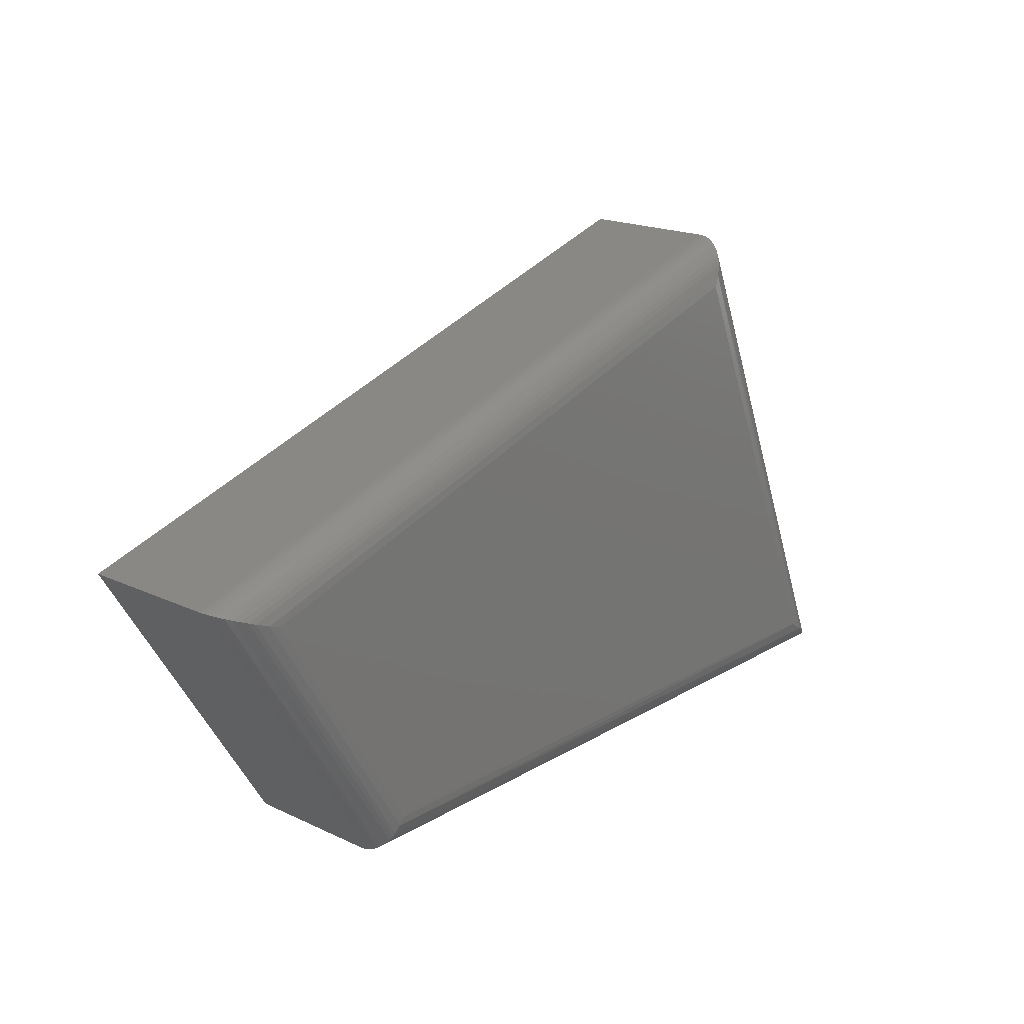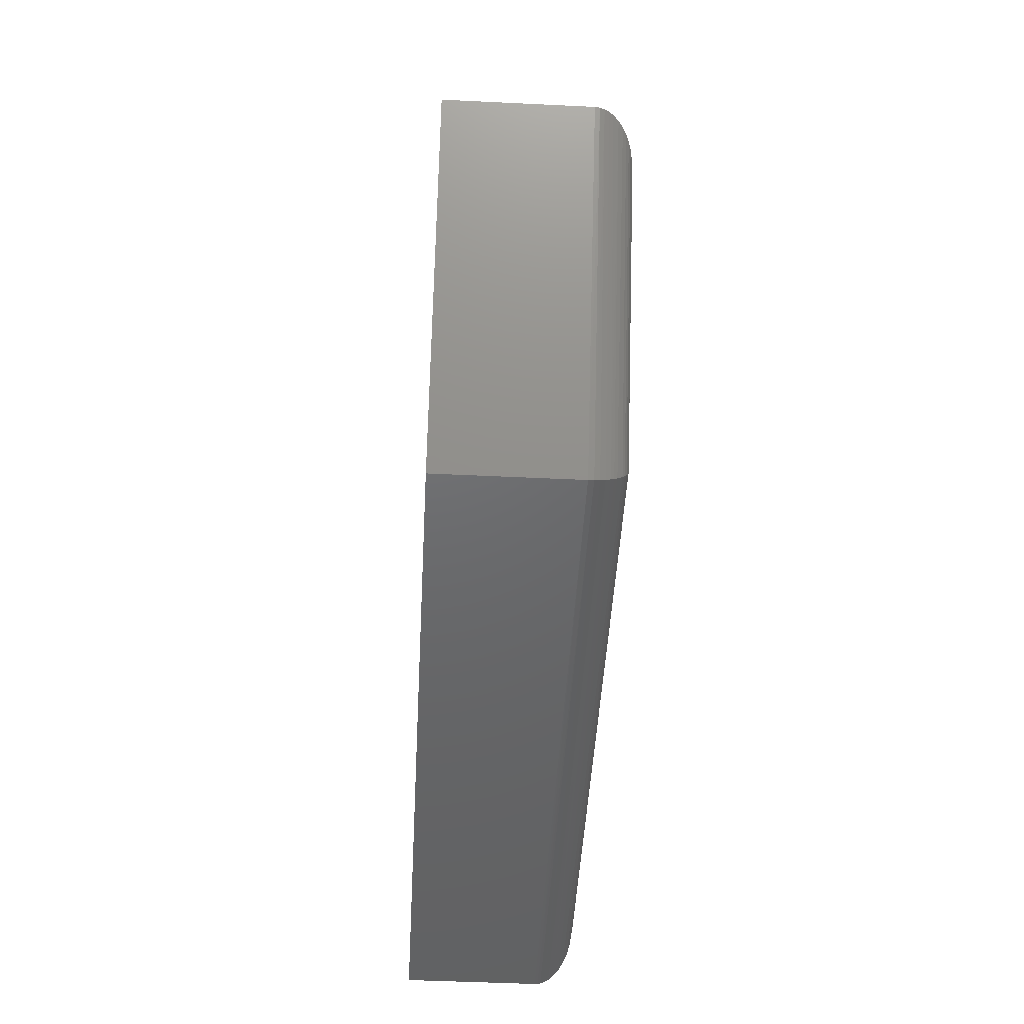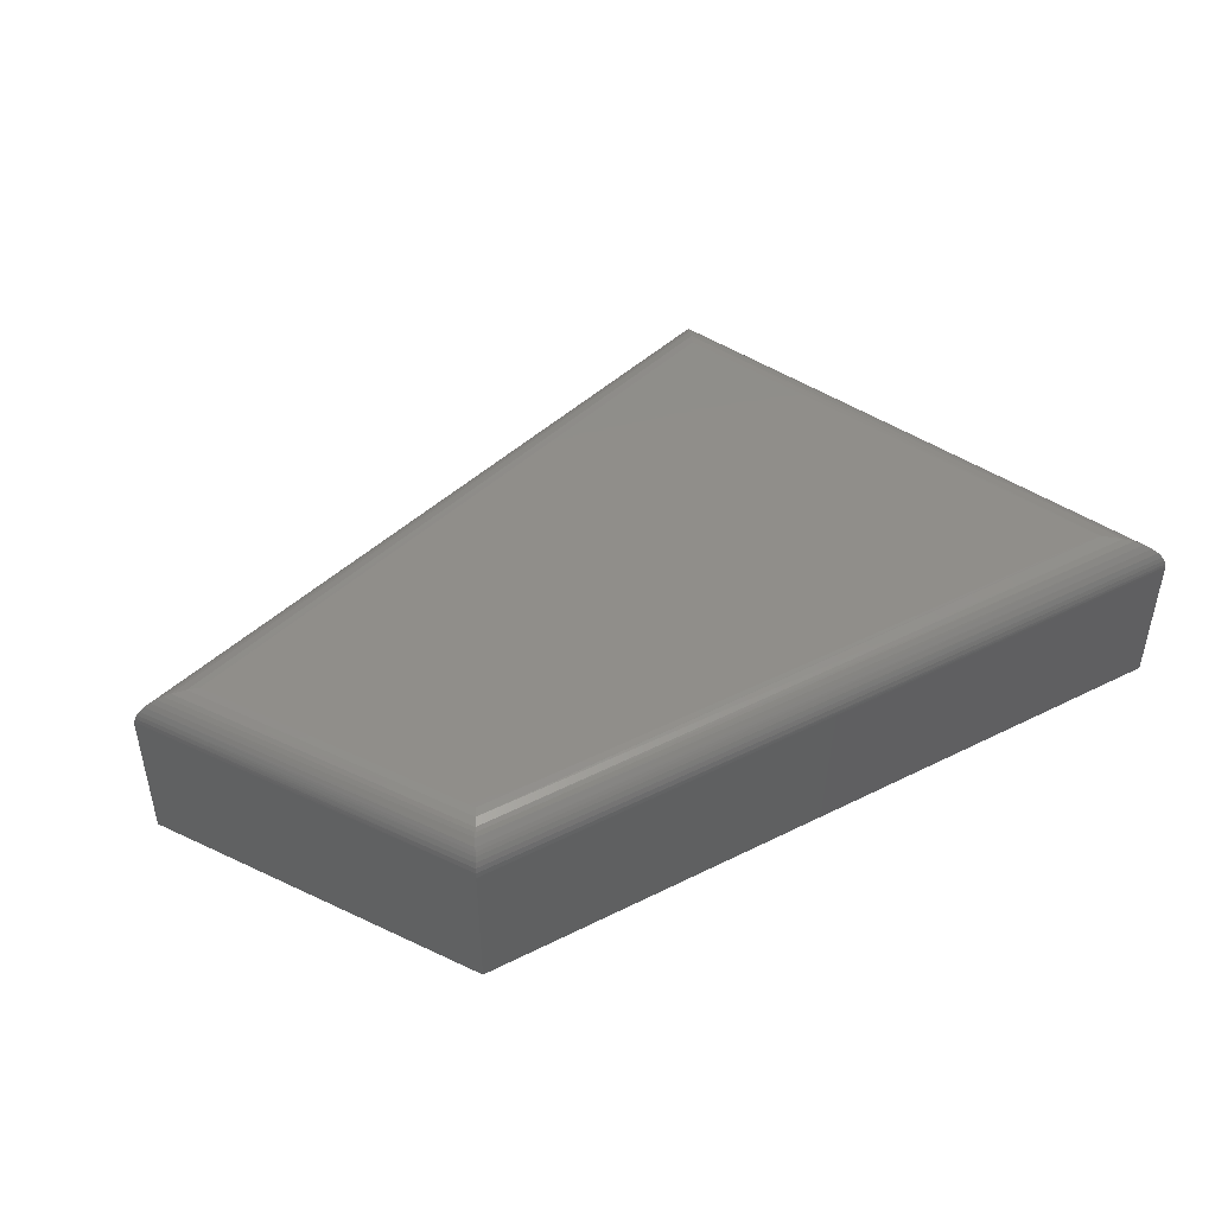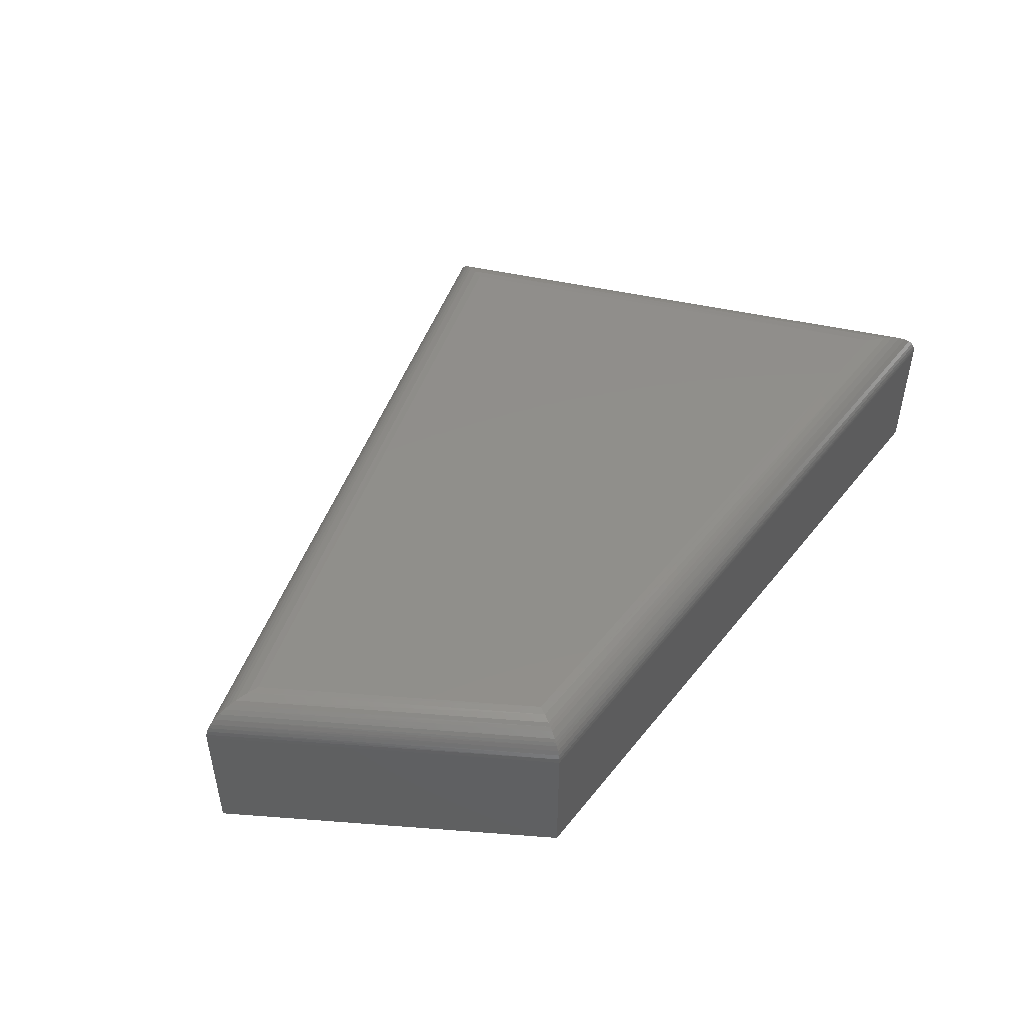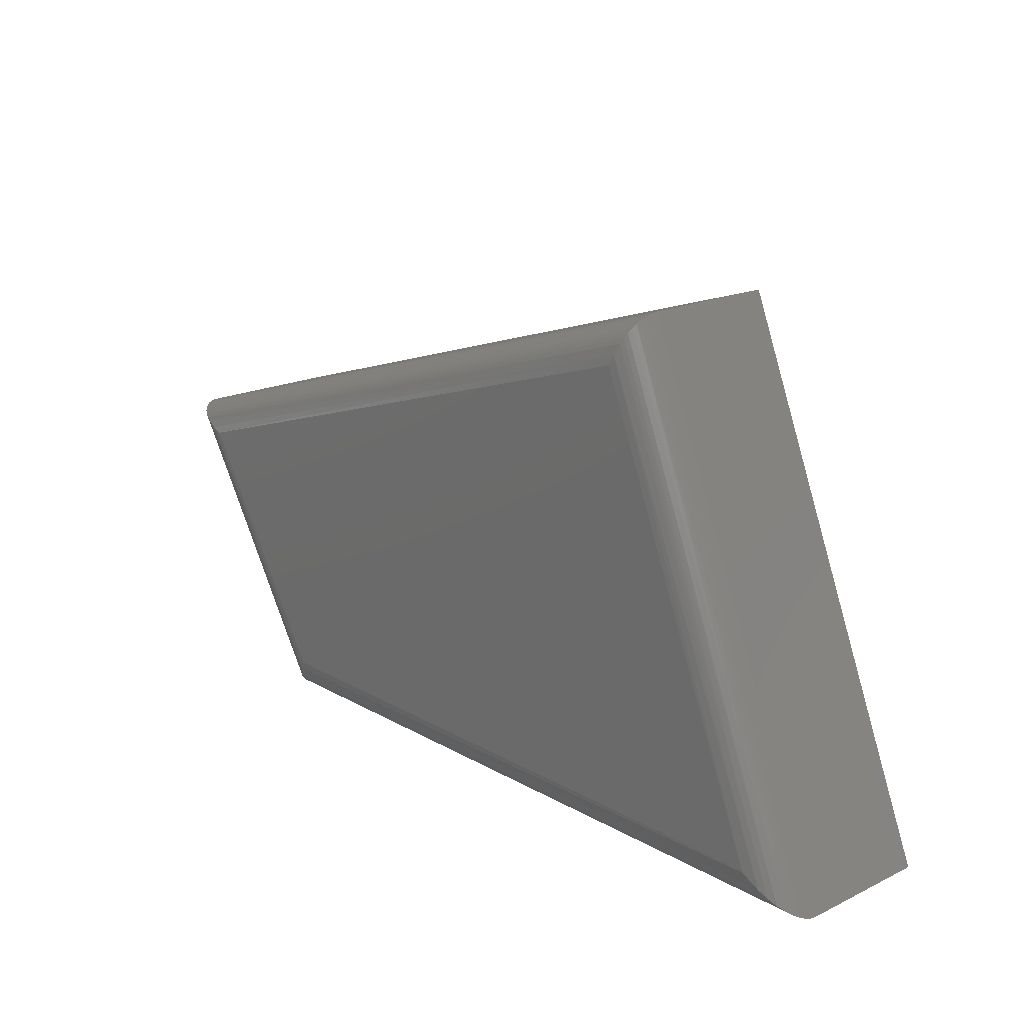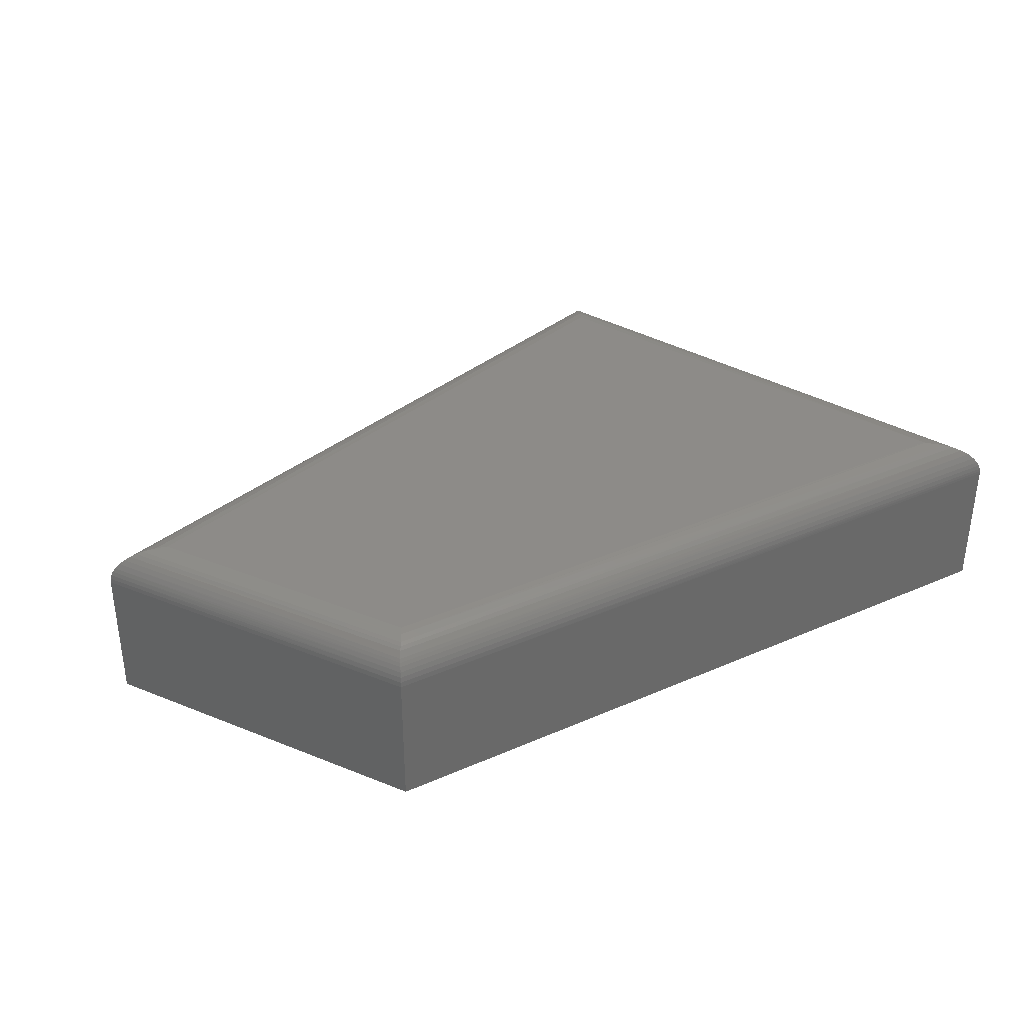
<metadata>
{"format":"stl","ext":"stl","renderer":"f3d","projection":"perspective","resolution":1024,"background":"white","views":[{"elev":18.9,"azim":-48.3,"up":"+Y"},{"elev":-47.9,"azim":-93.1,"up":"+Y"},{"elev":45.4,"azim":-29.9,"up":"+Z"},{"elev":48.0,"azim":-53.6,"up":"+Z"},{"elev":18.5,"azim":47.5,"up":"+Y"},{"elev":35.1,"azim":-30.2,"up":"+Z"}]}
</metadata>
<code>
# stl→obj: 53 verts, 102 faces
v -0.1281 0.2825 0.1797
v 0.02187 0.03783 0.1797
v 0.5103 0.4836 0.1797
v 0.6919 0.03783 0.1797
v 0.5329 0.5317 0.1406
v 0.5329 0.5317 0
v -0.1875 0.3047 0.1406
v -0.1875 0.3047 0
v 0.75 -0.001234 0.1406
v 0.75 -0.001234 0
v 5.551e-17 -0.001234 0.1406
v -5.551e-17 -0.001234 0
v 0.5154 0.4945 0.1787
v -0.139 0.2866 0.179
v -0.1871 0.3045 0.1452
v -0.1859 0.3041 0.1498
v 0.5324 0.5306 0.1487
v 0.532 0.5297 0.1517
v -0.1839 0.3033 0.1541
v 0.5314 0.5284 0.1547
v -0.1812 0.3023 0.1582
v 0.5298 0.525 0.1604
v -0.1765 0.3006 0.1633
v 0.5288 0.523 0.163
v -0.171 0.2985 0.1676
v 0.527 0.5191 0.1669
v 0.525 0.5149 0.1703
v -0.1651 0.2963 0.1712
v 0.5227 0.51 0.1733
v -0.1588 0.294 0.174
v 0.5203 0.5049 0.1756
v -0.1524 0.2916 0.1763
v 0.5327 0.5313 0.1456
v 0.694 0.03644 0.1797
v 0.7498 -0.001112 0.1437
v 0.7493 -0.0007526 0.1467
v 0.7478 0.0002295 0.1512
v 0.7456 0.001704 0.1555
v 0.7417 0.00437 0.1608
v 0.736 0.008185 0.1661
v 0.7288 0.01302 0.1708
v 0.7204 0.0187 0.1747
v 0.7116 0.02458 0.1774
v 0.01726 0.0296 0.1788
v 0.0002156 -0.0008486 0.1461
v 0.0008339 0.0002572 0.1513
v 0.001835 0.00205 0.1563
v 0.003188 0.004468 0.1609
v 0.004407 0.006643 0.1641
v 0.005776 0.009085 0.1671
v 0.008876 0.01462 0.172
v 0.01084 0.01813 0.1744
v 0.01291 0.02182 0.1763
f 1 2 3
f 3 2 4
f 5 6 7
f 7 6 8
f 9 10 5
f 5 10 6
f 11 12 9
f 9 12 10
f 7 8 11
f 11 8 12
f 1 13 14
f 1 3 13
f 15 16 17
f 18 17 16
f 16 19 18
f 18 19 20
f 20 19 21
f 20 21 22
f 22 21 23
f 22 23 24
f 24 23 25
f 24 25 26
f 27 26 25
f 25 28 27
f 29 27 28
f 28 30 29
f 31 29 30
f 30 32 31
f 13 31 32
f 32 14 13
f 5 7 33
f 33 7 15
f 33 15 17
f 3 34 13
f 3 4 34
f 5 35 9
f 5 33 35
f 35 33 36
f 36 33 17
f 36 17 18
f 36 18 37
f 37 18 20
f 37 20 38
f 38 20 22
f 38 22 39
f 39 22 24
f 39 24 40
f 24 26 40
f 40 26 27
f 40 27 41
f 41 27 29
f 41 29 42
f 42 29 31
f 42 31 43
f 43 31 13
f 43 13 34
f 4 44 34
f 4 2 44
f 11 35 45
f 11 9 35
f 45 35 36
f 45 36 37
f 45 37 46
f 46 37 38
f 46 38 47
f 47 38 39
f 47 39 48
f 49 48 39
f 39 40 49
f 49 40 50
f 50 40 41
f 50 41 51
f 51 41 42
f 51 42 52
f 53 52 42
f 42 43 53
f 44 53 43
f 43 34 44
f 2 14 44
f 2 1 14
f 45 46 16
f 19 16 46
f 46 47 19
f 19 47 21
f 21 47 48
f 21 48 23
f 48 49 23
f 23 49 50
f 23 50 25
f 28 25 50
f 50 51 28
f 28 51 52
f 28 52 30
f 30 52 53
f 30 53 32
f 32 53 44
f 32 44 14
f 7 11 15
f 15 11 45
f 15 45 16
f 8 6 12
f 12 6 10

</code>
